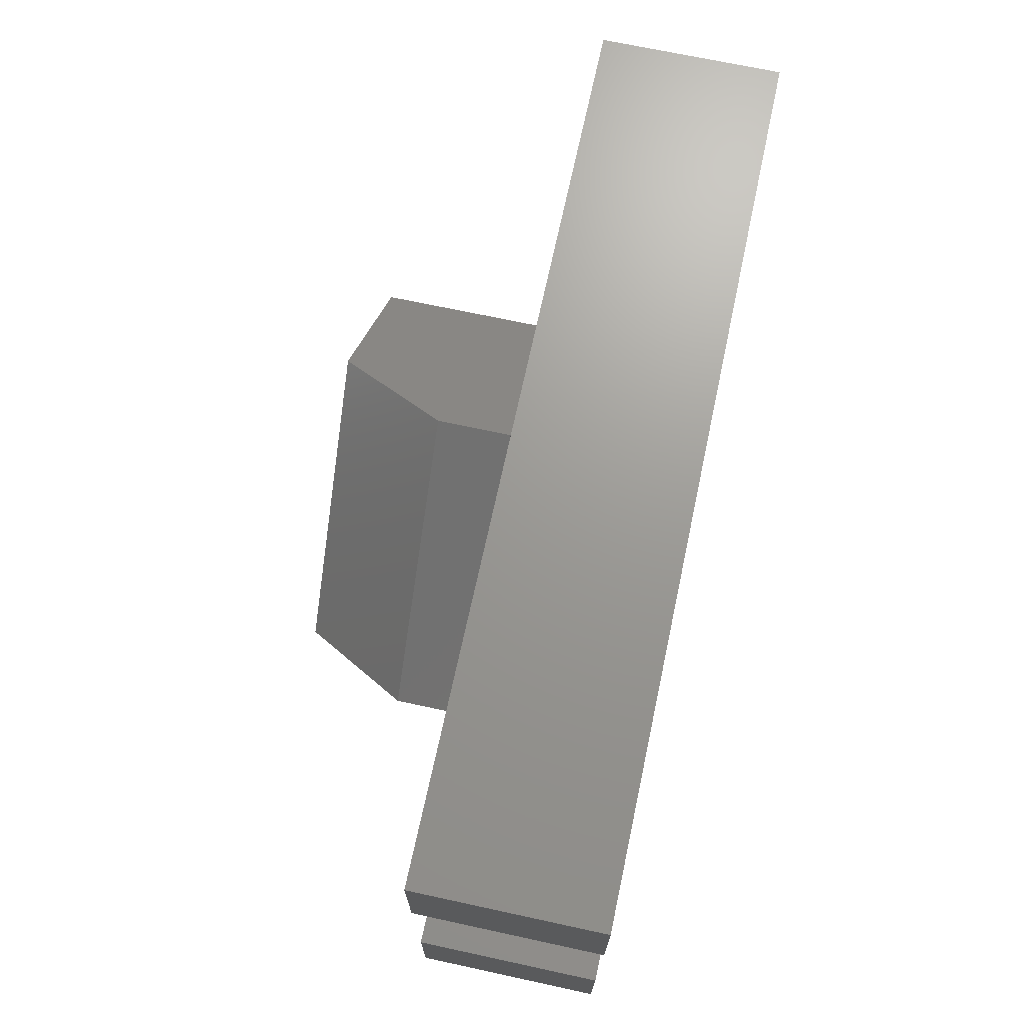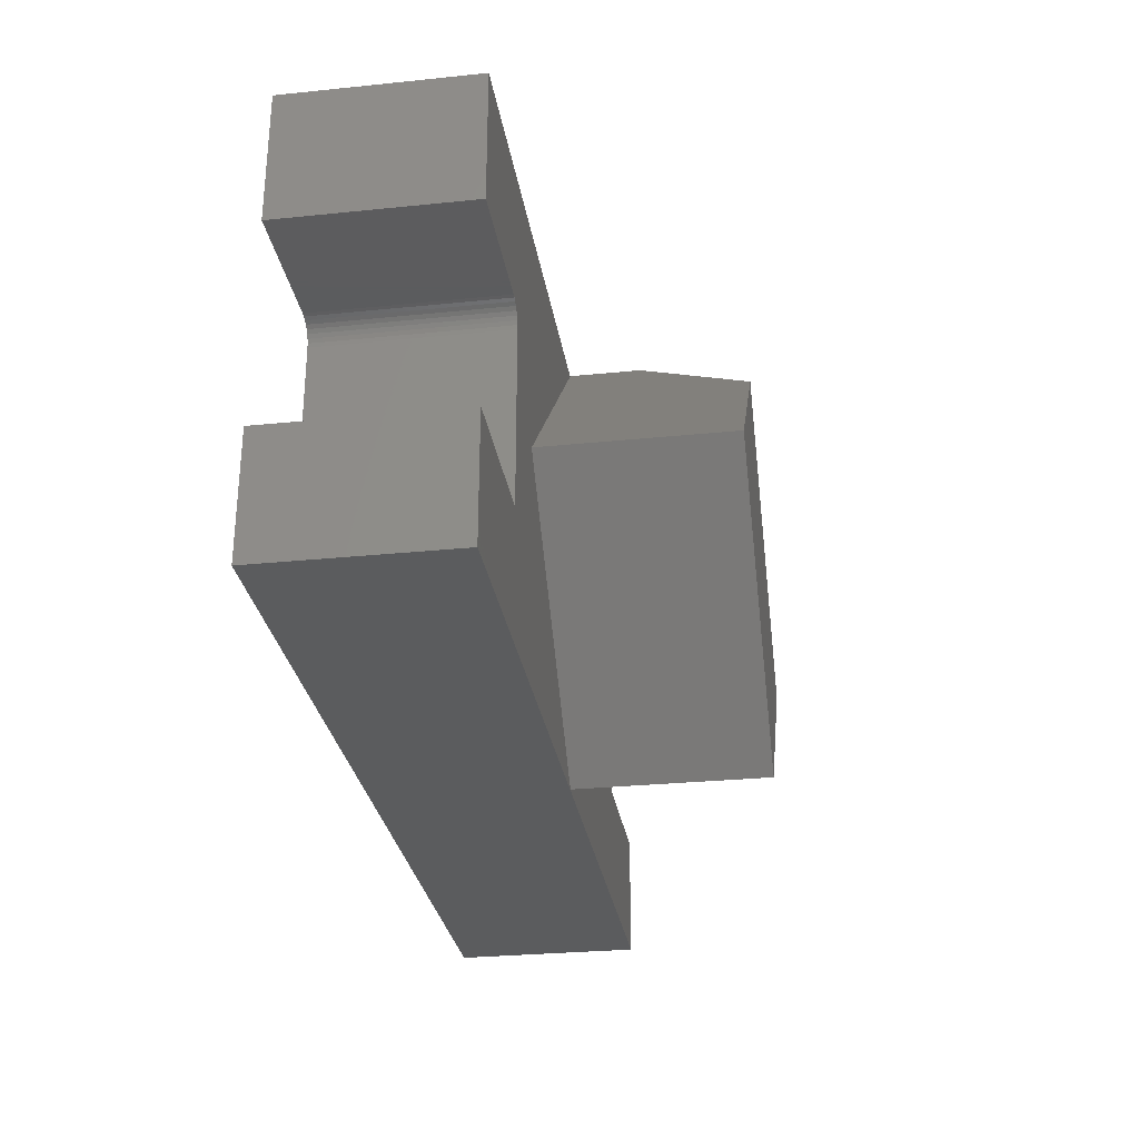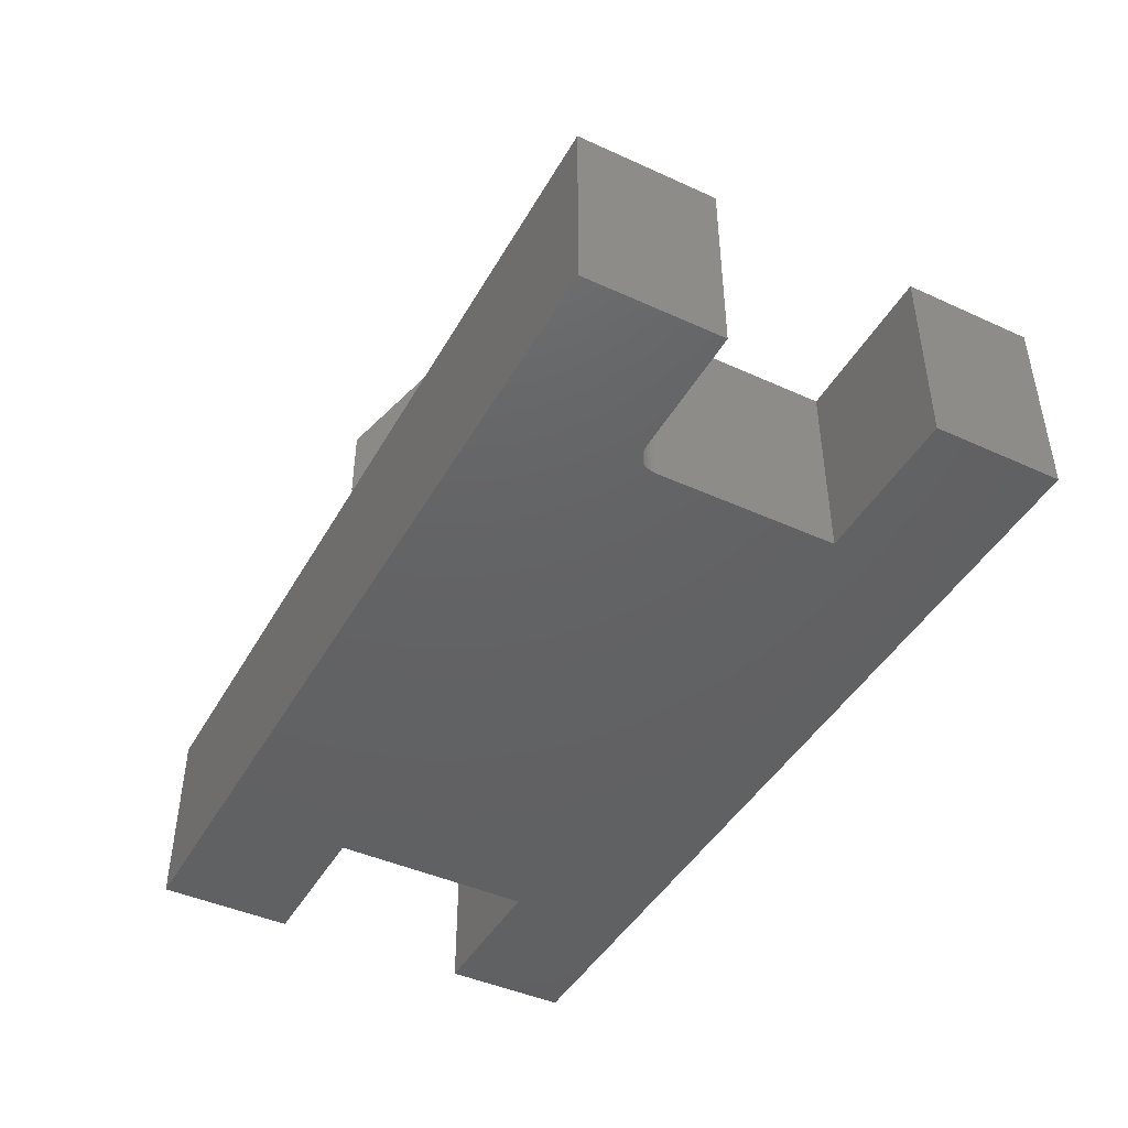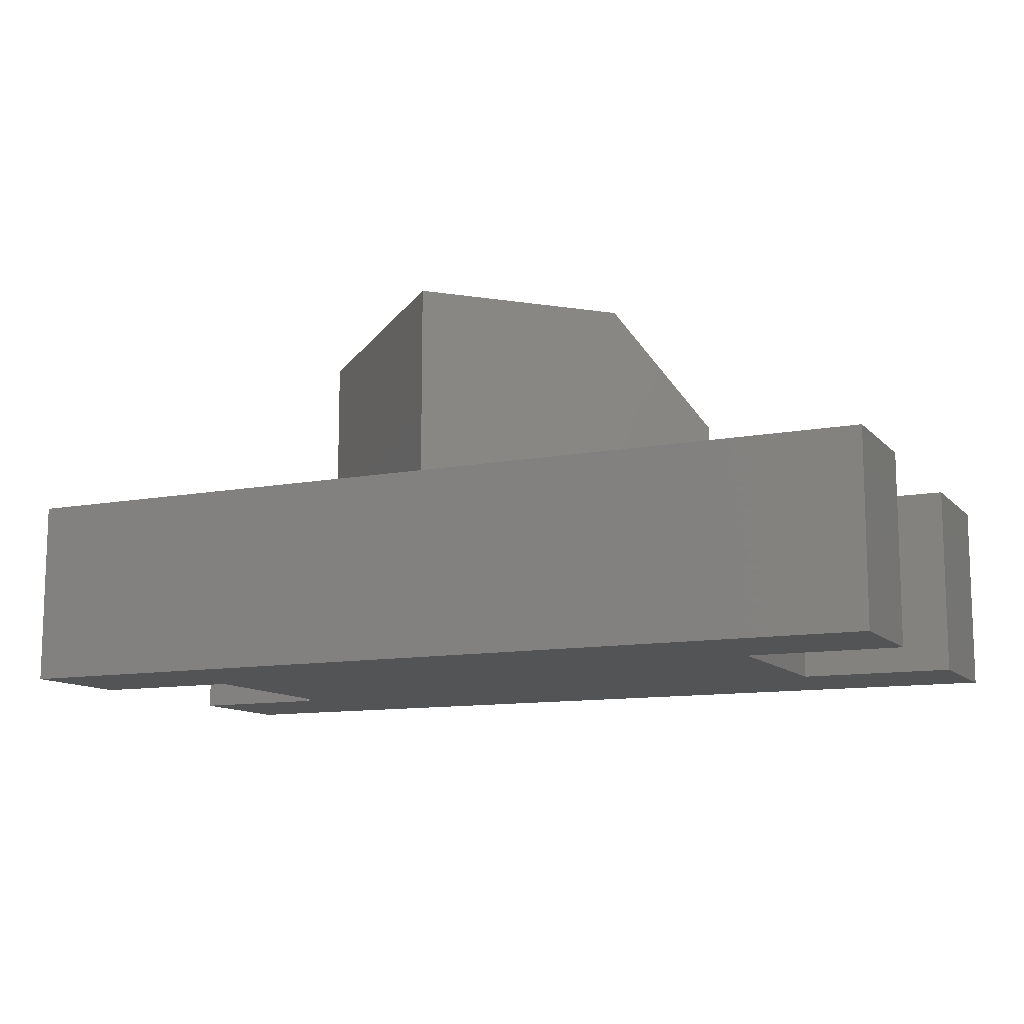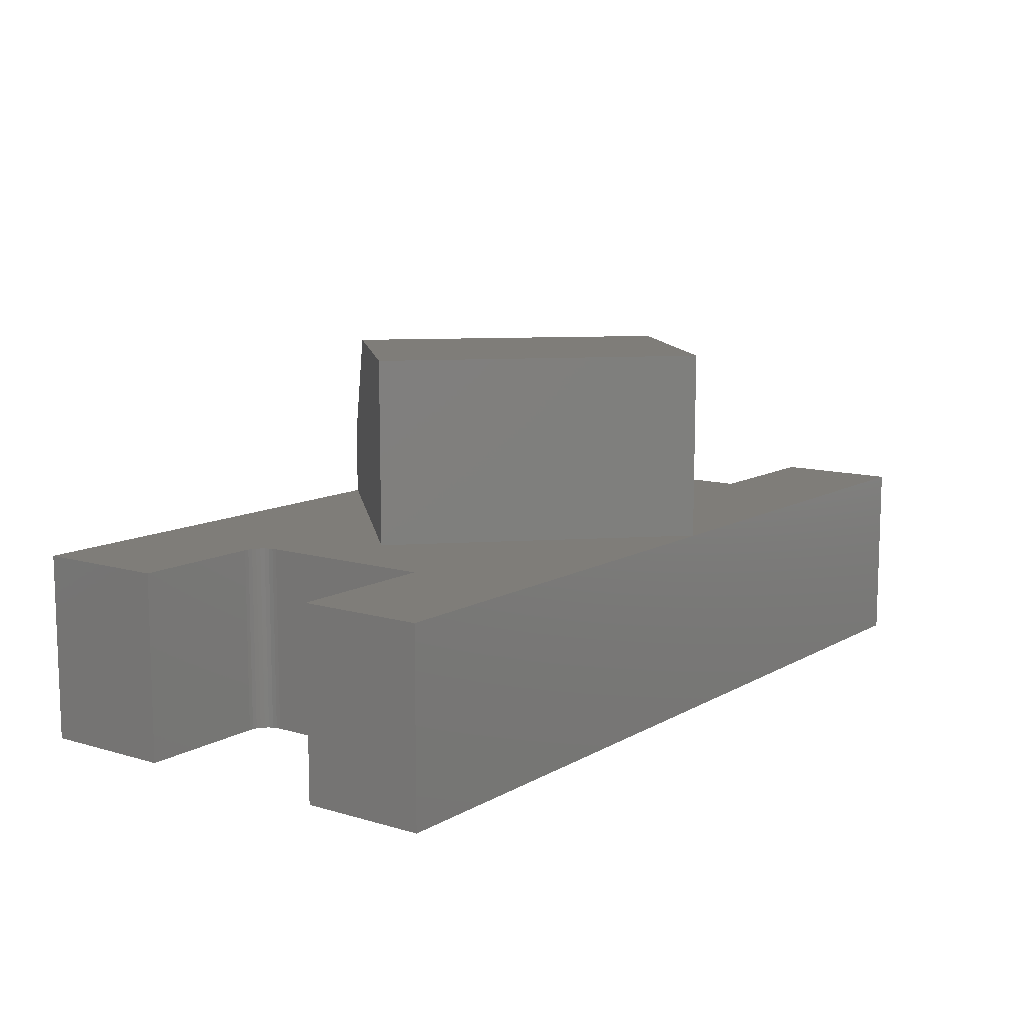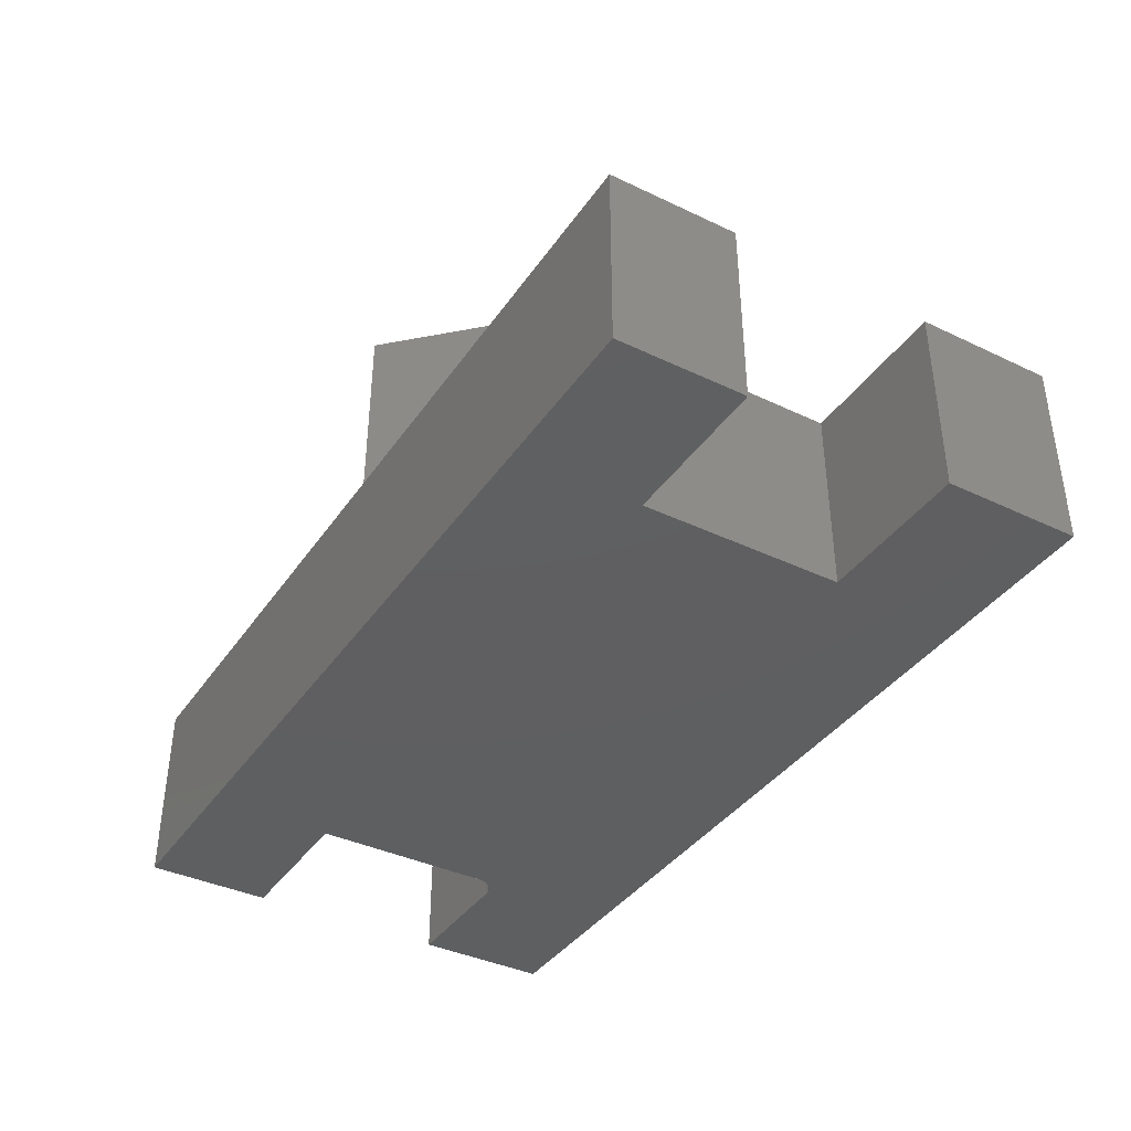
<metadata>
{"format":"stl","ext":"stl","renderer":"f3d","projection":"perspective","resolution":1024,"background":"white","views":[{"elev":69.7,"azim":102.2,"up":"+Y"},{"elev":-29.0,"azim":-81.4,"up":"+Y"},{"elev":-44.4,"azim":-118.0,"up":"+Z"},{"elev":-11.4,"azim":24.9,"up":"+Z"},{"elev":10.8,"azim":-53.8,"up":"+Z"},{"elev":-38.8,"azim":59.1,"up":"+Z"}]}
</metadata>
<code>
# stl→obj: 52 verts, 100 faces
v -0.5 0.1016 0.4062
v -0.2513 -0.1471 0.4062
v -0.3342 0.2674 0.4062
v -0.08982 0.01781 0.4062
v -0.2526 0.3489 0.2031
v -0.5 0.1016 0.2031
v -0.2513 0.3502 0.2812
v -0.2513 0.3502 0.2031
v -0.007812 0.1016 0.2812
v -0.007812 0.1016 0.2031
v -0.25 0.3489 0.2031
v -0.2513 -0.1471 0.2031
v -0.75 -0.1484 0.2031
v 0.2344 -0.1484 0.2031
v 0.06859 0.2039 0.2031
v 0.2344 0.2039 0.2031
v 0.2344 0.3489 0.2031
v 0.06859 -0.01373 0.2031
v 0.2344 -0.01373 0.2031
v -0.5842 -0.01373 0.2031
v -0.75 -0.01373 0.2031
v -0.5842 0.1804 0.2031
v -0.75 0.3489 0.2031
v -0.75 0.2039 0.2031
v -0.6076 0.2039 0.2031
v -0.6031 0.2034 0.2031
v -0.5987 0.2021 0.2031
v -0.5946 0.1999 0.2031
v -0.5911 0.197 0.2031
v -0.5882 0.1934 0.2031
v -0.586 0.1894 0.2031
v -0.5847 0.185 0.2031
v 0.2344 0.3489 0
v -0.75 0.3489 0
v -0.5842 0.1804 0
v -0.5842 -0.01373 0
v -0.75 0.2039 0
v -0.6076 0.2039 0
v 0.06859 0.2039 0
v 0.06859 -0.01373 0
v -0.5847 0.185 0
v -0.586 0.1894 0
v -0.5882 0.1934 0
v -0.5911 0.197 0
v -0.5946 0.1999 0
v -0.5987 0.2021 0
v -0.6031 0.2034 0
v 0.2344 0.2039 0
v -0.75 -0.1484 0
v -0.75 -0.01373 0
v 0.2344 -0.01373 0
v 0.2344 -0.1484 0
f 1 2 3
f 3 2 4
f 5 6 1
f 5 1 3
f 5 3 7
f 5 7 8
f 9 10 7
f 7 10 11
f 7 11 8
f 2 12 4
f 4 12 10
f 4 10 9
f 3 4 7
f 7 4 9
f 5 8 11
f 12 13 14
f 15 16 17
f 15 17 11
f 15 11 10
f 18 15 10
f 18 10 12
f 18 12 14
f 18 14 19
f 20 21 13
f 20 13 12
f 20 12 6
f 20 6 22
f 5 23 24
f 5 24 25
f 5 25 26
f 5 26 27
f 5 27 28
f 5 28 29
f 5 29 30
f 5 30 31
f 5 31 32
f 5 32 22
f 5 22 6
f 33 34 23
f 33 23 5
f 33 5 11
f 33 11 17
f 1 6 2
f 2 6 12
f 22 35 20
f 20 35 36
f 24 37 25
f 25 37 38
f 39 40 36
f 39 36 35
f 39 35 41
f 39 41 42
f 39 42 43
f 39 43 44
f 39 44 45
f 39 45 46
f 39 46 47
f 33 48 39
f 33 39 47
f 33 47 38
f 33 38 37
f 33 37 34
f 49 50 36
f 49 36 40
f 49 40 51
f 49 51 52
f 44 28 45
f 45 28 27
f 45 27 46
f 46 27 26
f 46 26 47
f 47 26 25
f 47 25 38
f 28 44 29
f 29 44 43
f 29 43 30
f 30 43 42
f 30 42 31
f 31 42 41
f 31 41 32
f 32 41 35
f 32 35 22
f 21 50 13
f 13 50 49
f 20 36 21
f 21 36 50
f 23 34 24
f 24 34 37
f 16 48 17
f 17 48 33
f 15 39 16
f 16 39 48
f 18 40 15
f 15 40 39
f 19 51 18
f 18 51 40
f 14 52 19
f 19 52 51
f 13 49 14
f 14 49 52

</code>
